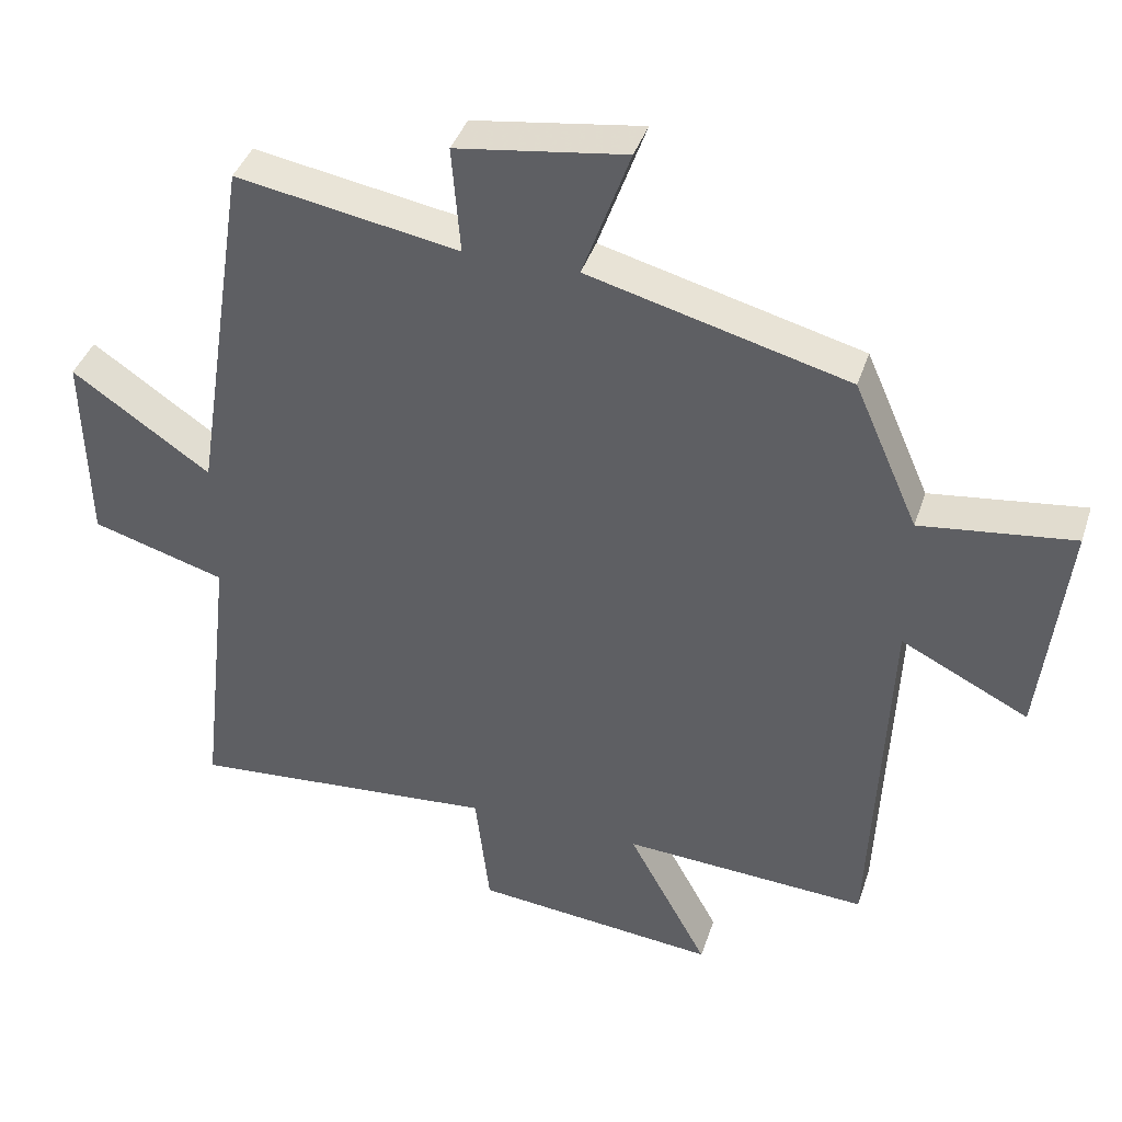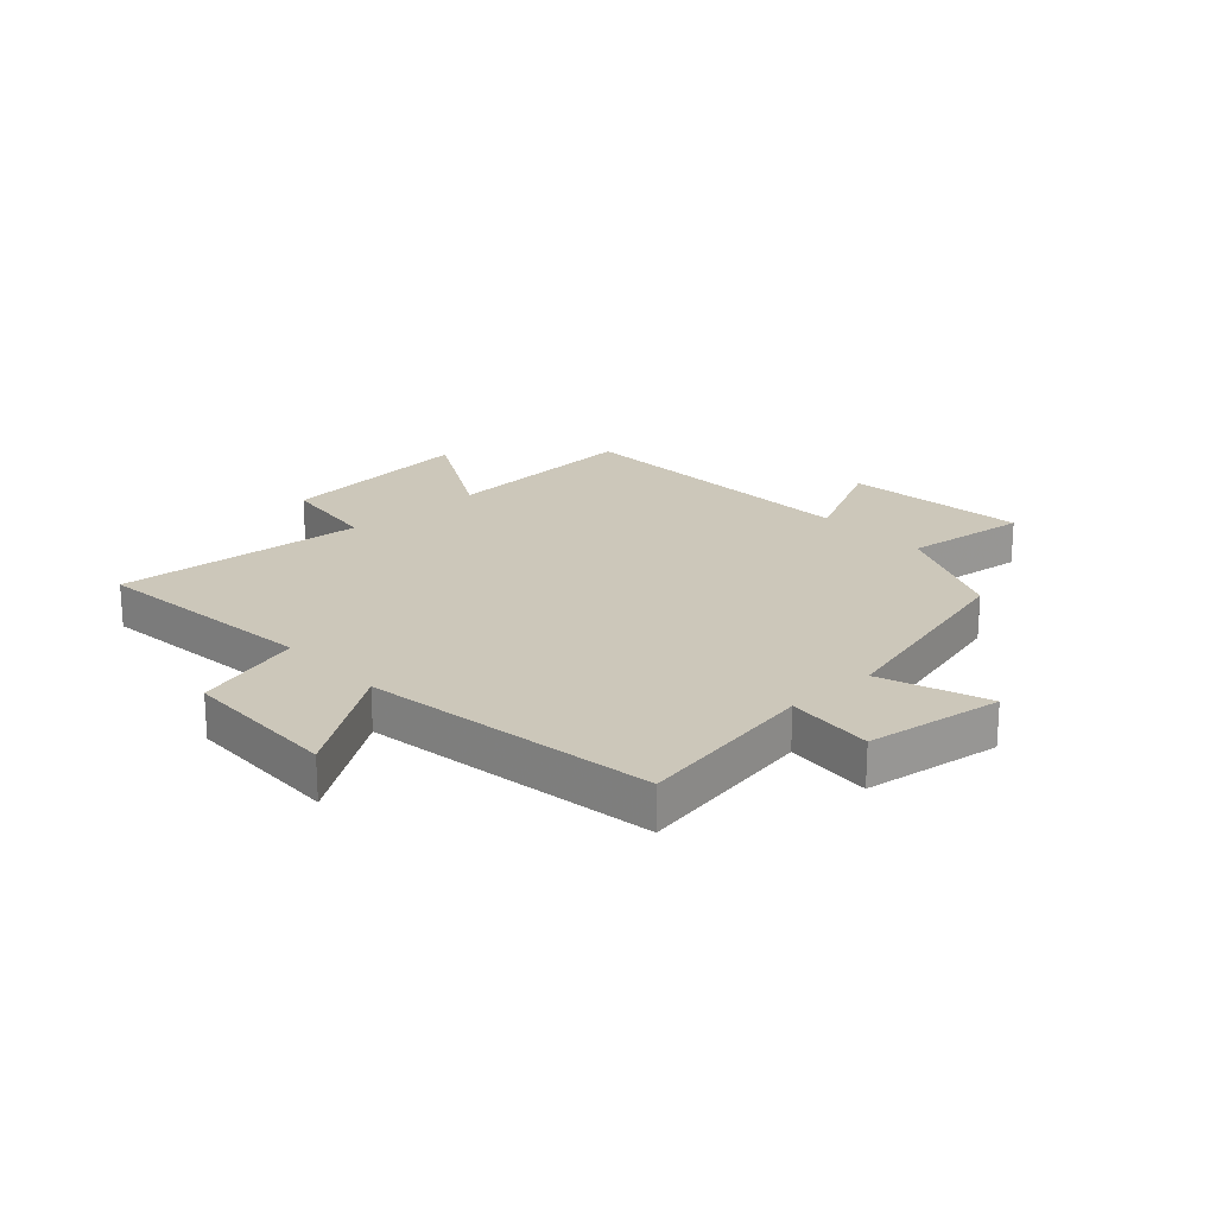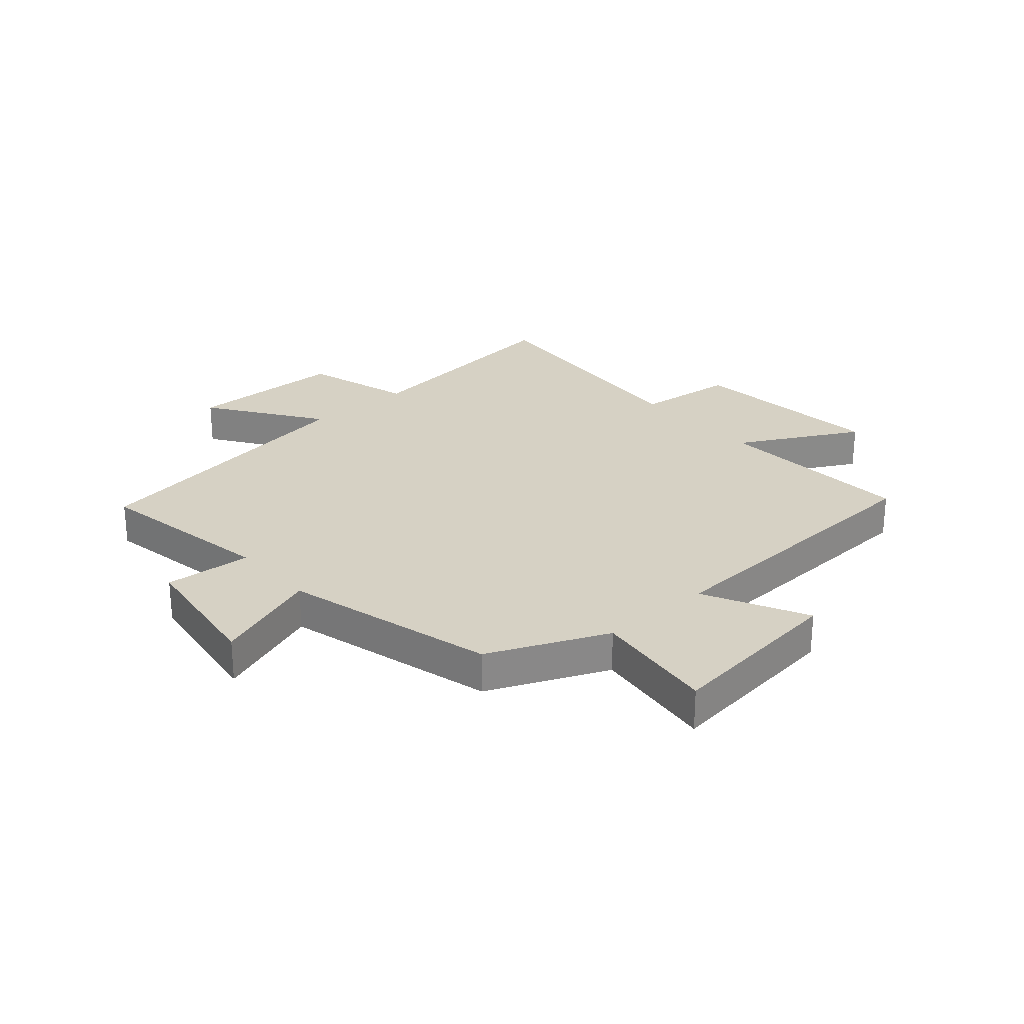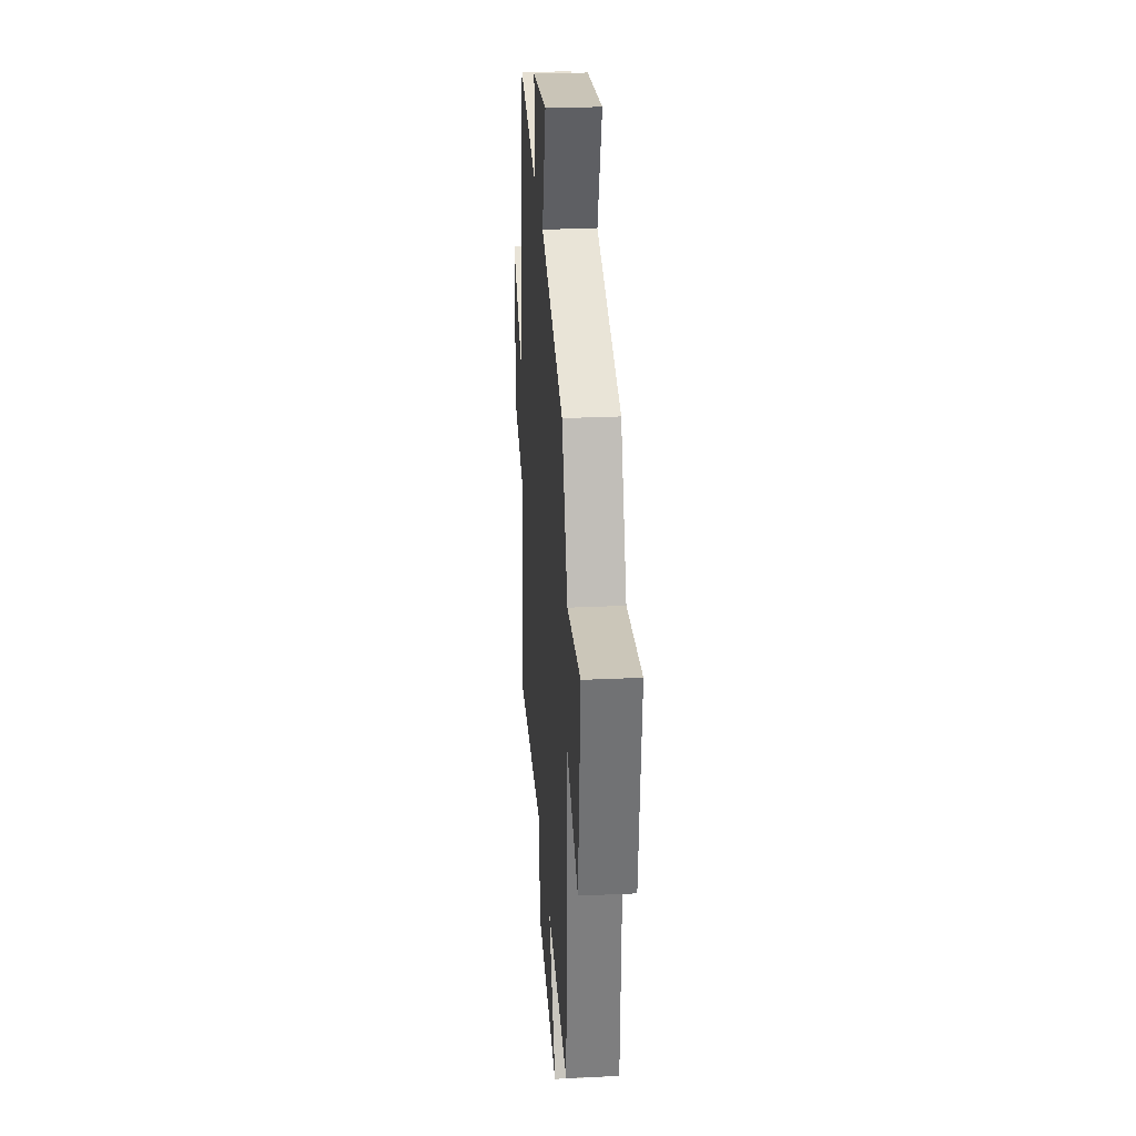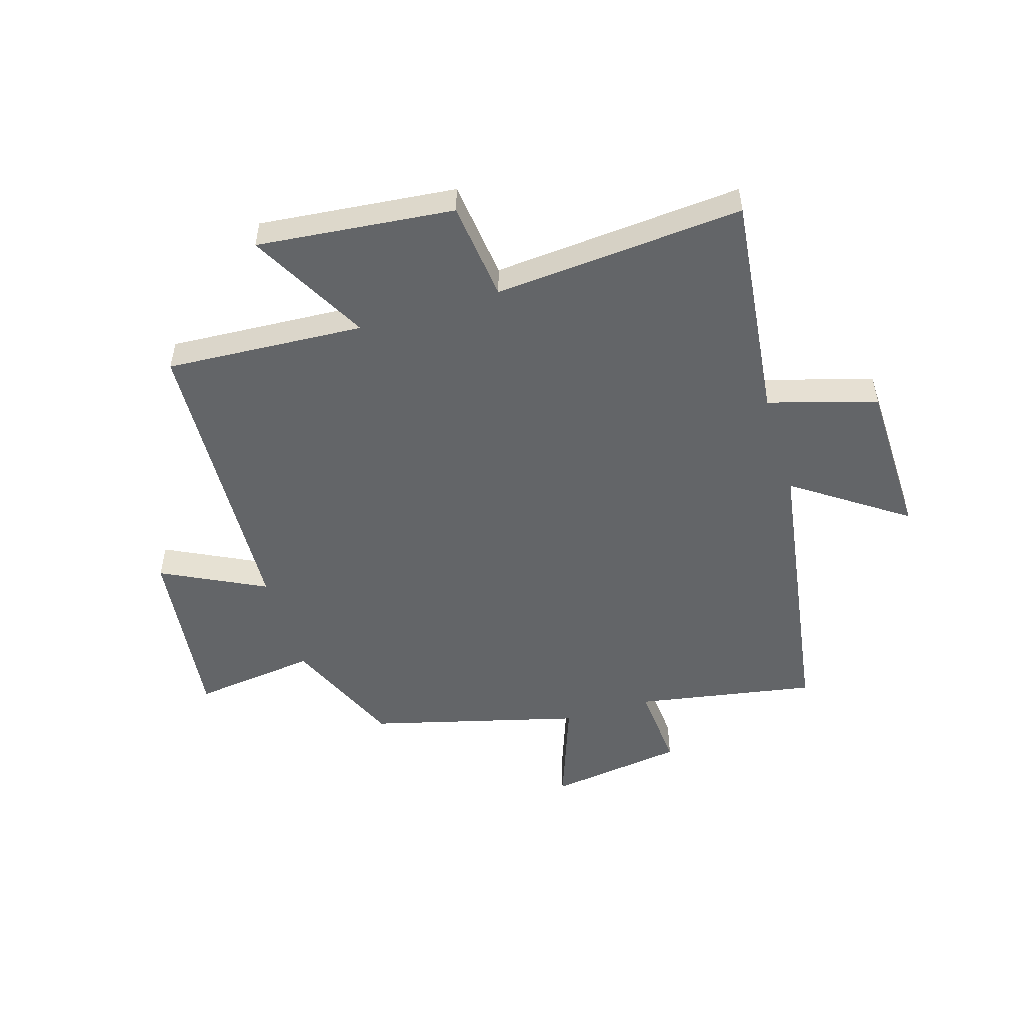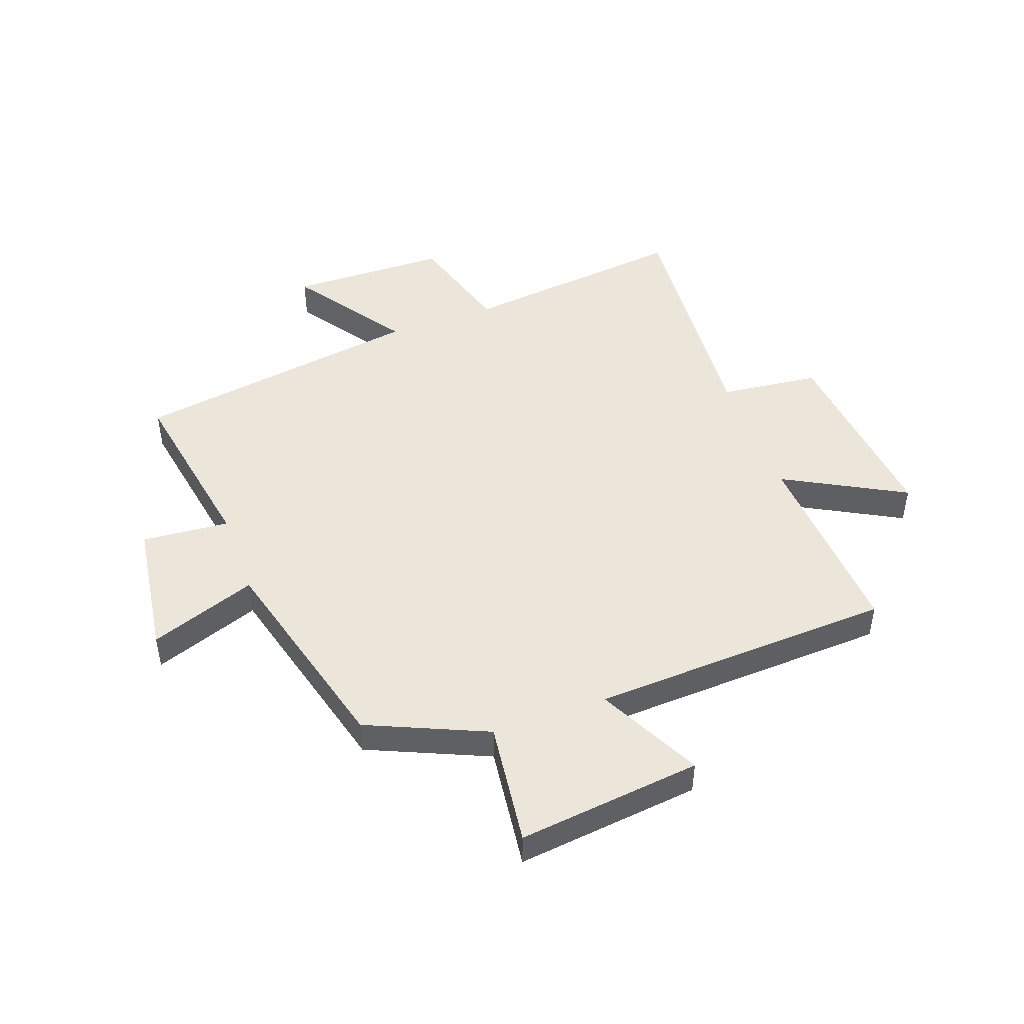
<metadata>
{"format":"obj","ext":"obj","renderer":"f3d","projection":"perspective","resolution":1024,"background":"white","views":[{"elev":39.9,"azim":17.5,"up":"+Z"},{"elev":21.5,"azim":-42.5,"up":"+Y"},{"elev":26.8,"azim":48.7,"up":"+Y"},{"elev":28.3,"azim":86.0,"up":"+Z"},{"elev":-51.4,"azim":-163.1,"up":"+Y"},{"elev":47.3,"azim":70.0,"up":"+Y"}]}
</metadata>
<code>
v 0.41 0.07 0.405
v 0.5 0.07 0.2
v 0.714 0.07 0.227
v 0.678 0.07 -0.089
v 0.5 0.07 0
v 0.477 0.07 -0.52
v 0.134 0.07 -0.5
v 0.246 0.07 -0.706
v -0.094 0.07 -0.672
v -0.114 0.07 -0.5
v -0.545 0.07 -0.535
v -0.5 0.07 -0.143
v -0.687 0.07 -0.088
v -0.693 0.07 0.184
v -0.5 0.07 0.051
v -0.422 0.07 0.554
v -0.111 0.07 0.5
v -0.123 0.07 0.65
v 0.113 0.07 0.684
v 0.047 0.07 0.5
v 0.41 0 0.405
v 0.5 0 0.2
v 0.714 0 0.227
v 0.678 0 -0.089
v 0.5 0 0
v 0.477 0 -0.52
v 0.134 0 -0.5
v 0.246 0 -0.706
v -0.094 0 -0.672
v -0.114 0 -0.5
v -0.545 0 -0.535
v -0.5 0 -0.143
v -0.687 0 -0.088
v -0.693 0 0.184
v -0.5 0 0.051
v -0.422 0 0.554
v -0.111 0 0.5
v -0.123 0 0.65
v 0.113 0 0.684
v 0.047 0 0.5
f 17 18 19 20
f 17 20 1 2
f 15 16 17 2
f 12 13 14 15
f 12 15 2 3
f 10 11 12 3
f 7 8 9 10
f 5 6 7
f 5 7 10
f 3 4 5
f 3 5 10
f 40 39 38 37
f 22 21 40 37
f 22 37 36 35
f 35 34 33 32
f 23 22 35 32
f 23 32 31 30
f 30 29 28 27
f 27 26 25
f 30 27 25
f 25 24 23
f 30 25 23
f 1 21 22 2
f 2 22 23 3
f 3 23 24 4
f 4 24 25 5
f 5 25 26 6
f 6 26 27 7
f 7 27 28 8
f 8 28 29 9
f 9 29 30 10
f 10 30 31 11
f 11 31 32 12
f 12 32 33 13
f 13 33 34 14
f 14 34 35 15
f 15 35 36 16
f 16 36 37 17
f 17 37 38 18
f 18 38 39 19
f 19 39 40 20
f 20 40 21 1

</code>
